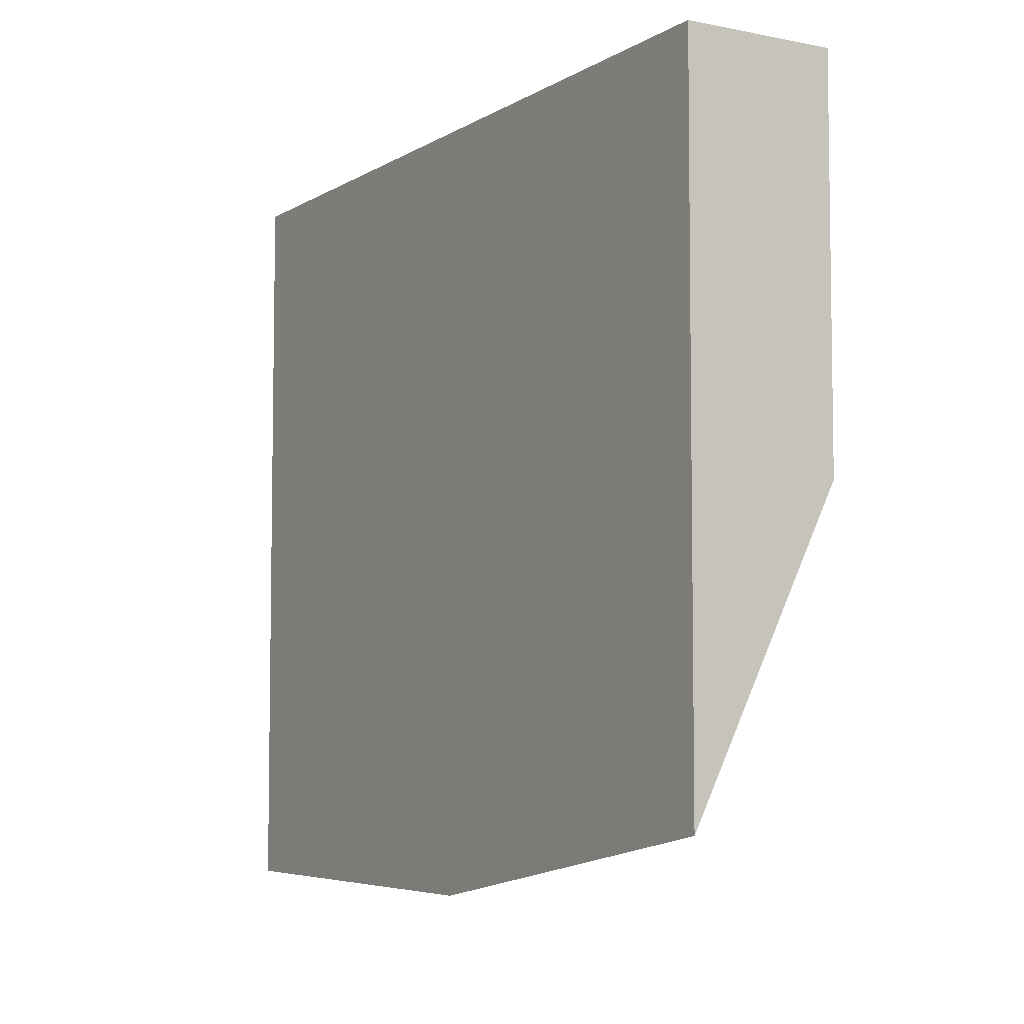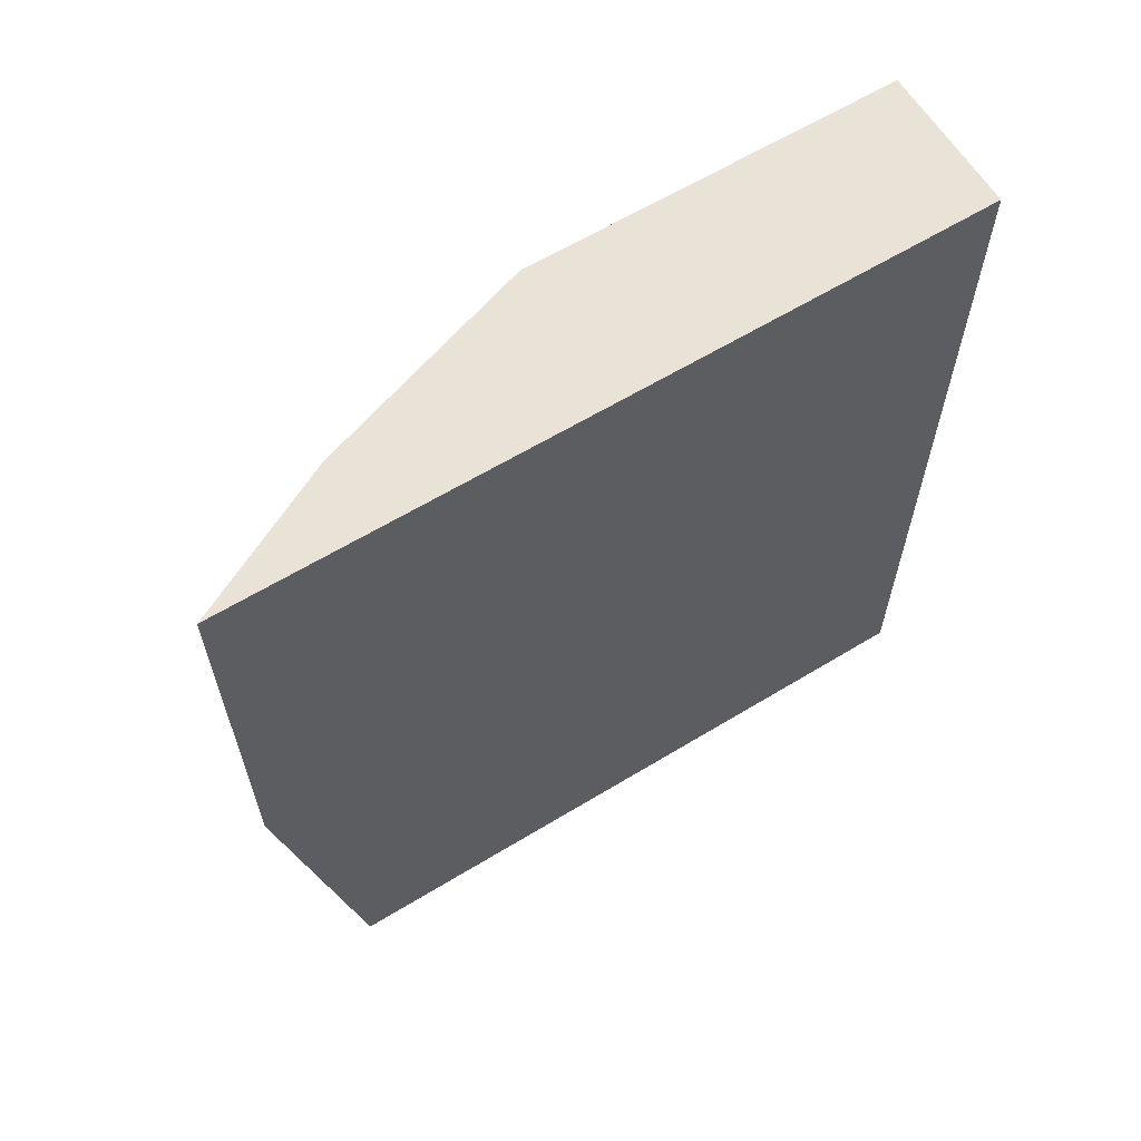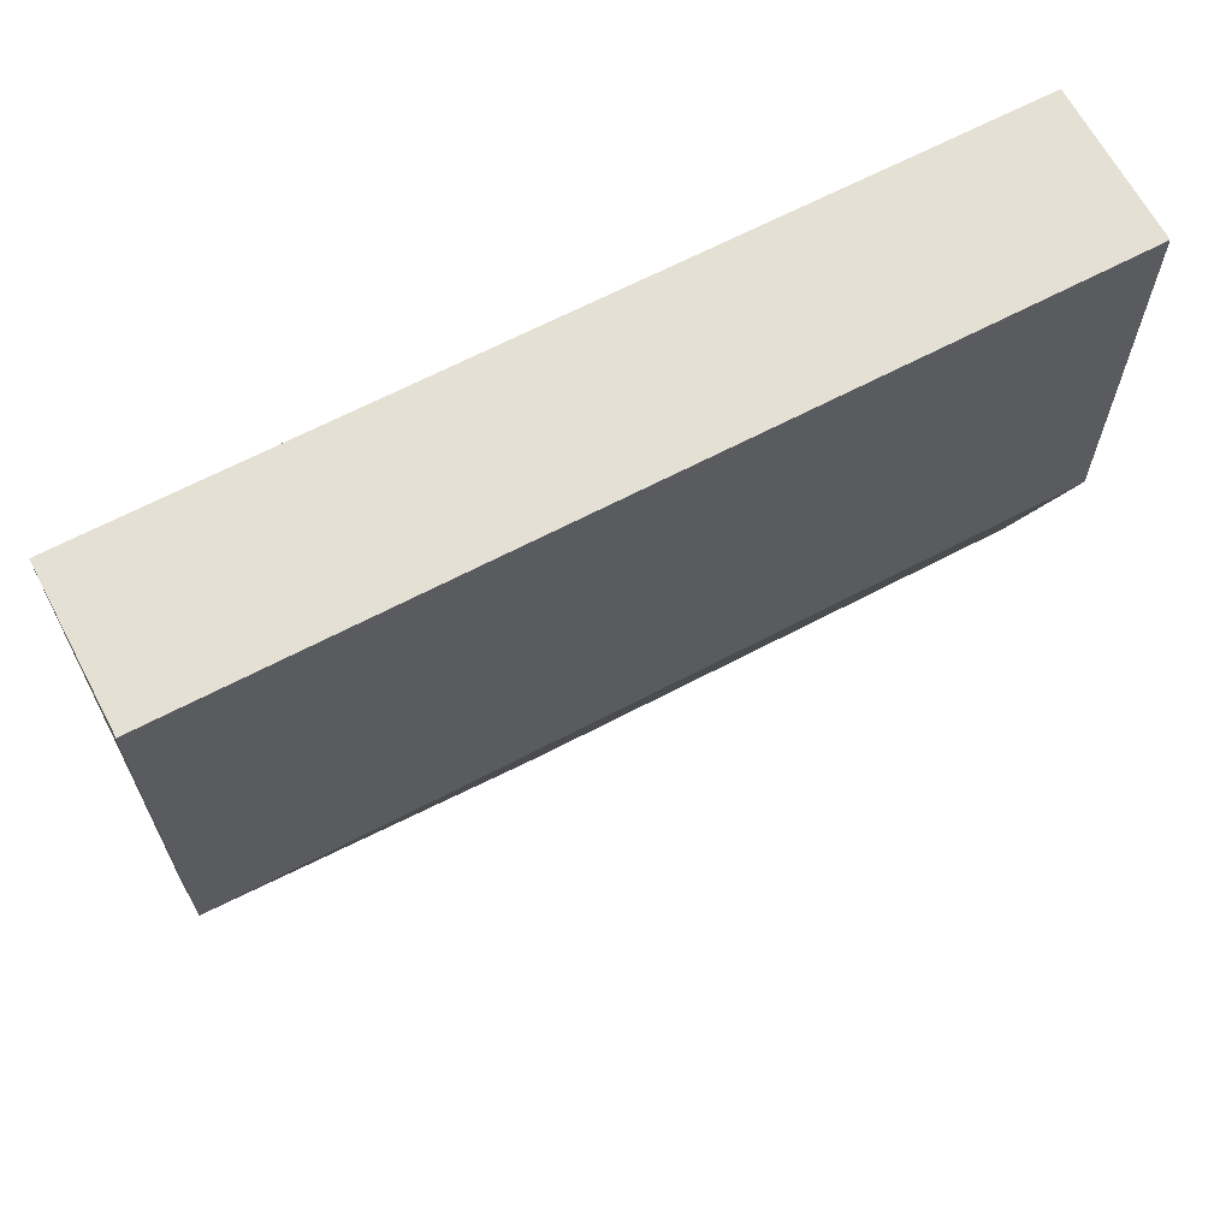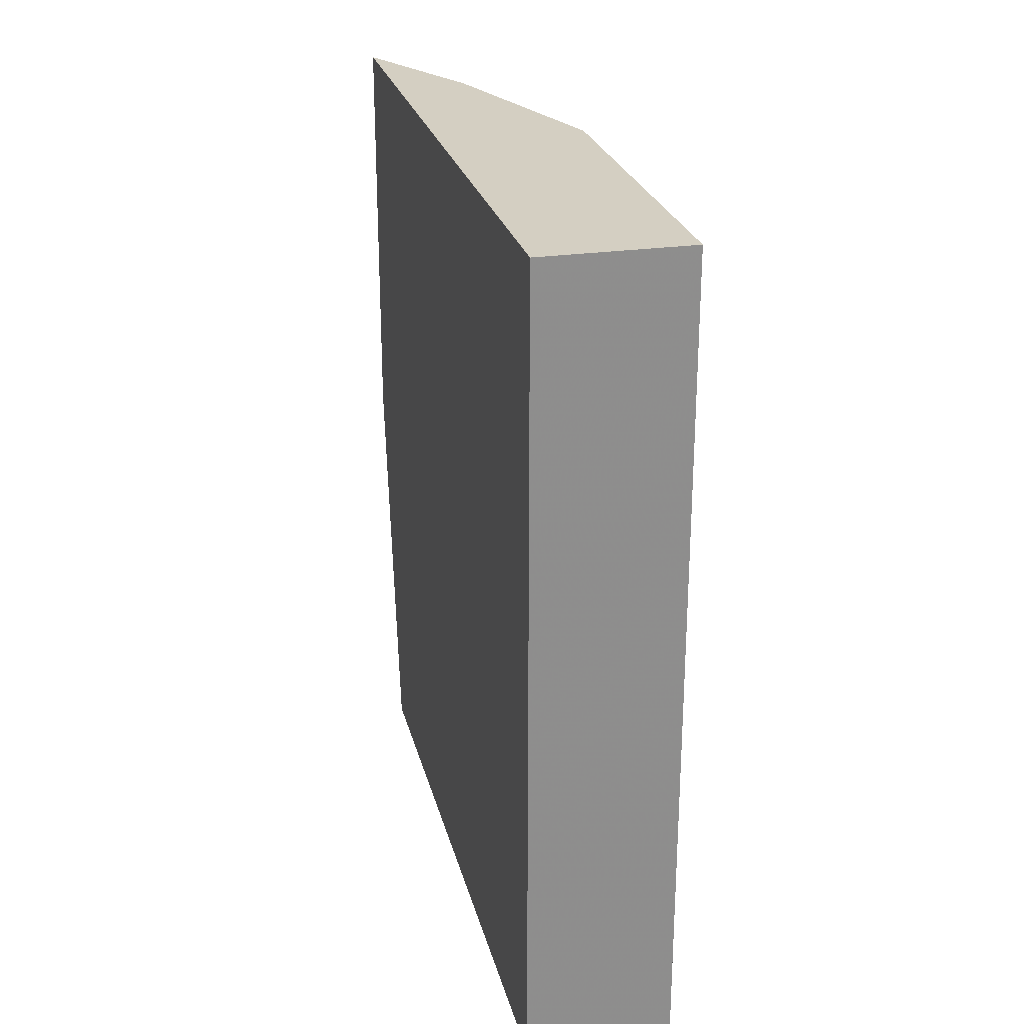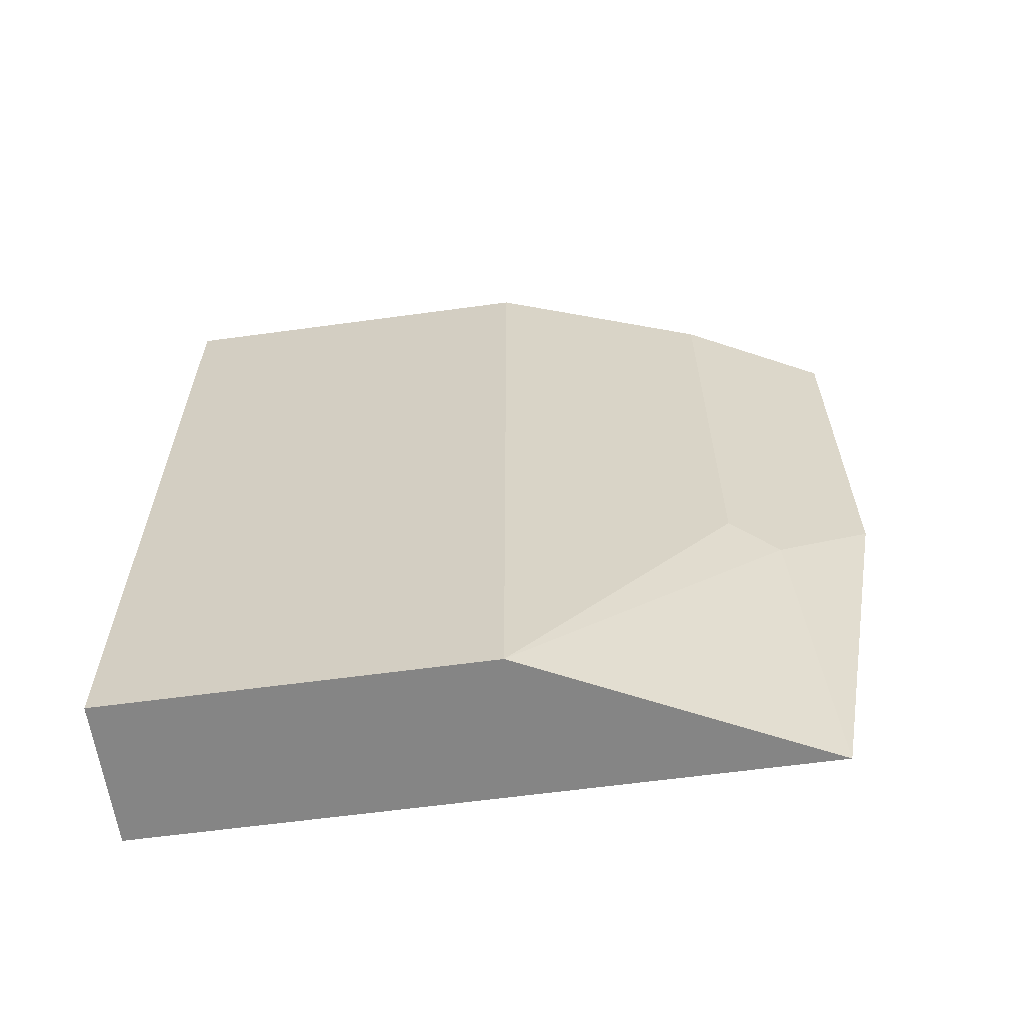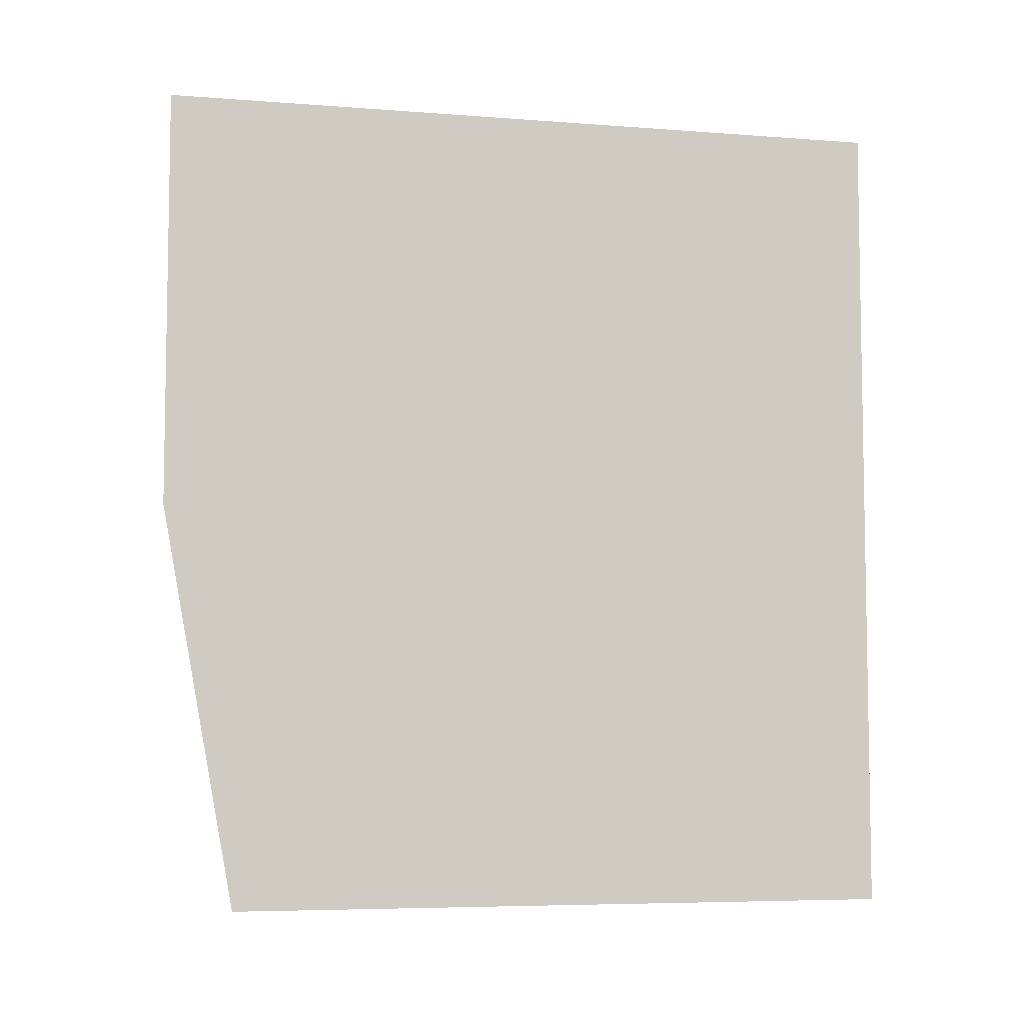
<metadata>
{"format":"obj","ext":"obj","renderer":"f3d","projection":"perspective","resolution":1024,"background":"white","views":[{"elev":-5.6,"azim":-30.8,"up":"+Z"},{"elev":62.5,"azim":-121.6,"up":"+Y"},{"elev":65.6,"azim":62.1,"up":"+Z"},{"elev":25.4,"azim":-13.4,"up":"+Y"},{"elev":-61.8,"azim":97.9,"up":"+Y"},{"elev":-6.2,"azim":-103.0,"up":"+Y"}]}
</metadata>
<code>
v 0.6071 0.08651 0.003167
v 0.607 0.08651 -0.1351
v 0.6745 0.08651 0.003167
v 0.6071 0.4607 0.003167
v 0.607 0.08651 -0.3035
v 0.607 0.4607 -0.1351
v 0.6745 0.08651 -0.1686
v 0.6745 0.4607 0.003167
v 0.607 0.08655 -0.3037
v 0.6071 0.08651 -0.3035
v 0.607 0.4607 -0.3375
v 0.6633 0.08651 -0.1911
v 0.6296 0.2249 -0.2923
v 0.6408 0.2361 -0.2698
v 0.6745 0.4607 -0.1686
v 0.6144 0.08651 -0.2889
v 0.607 0.2697 -0.3375
v 0.6183 0.4607 -0.3148
v 0.6296 0.08651 -0.2586
v 0.6183 0.2474 -0.3148
v 0.6297 0.4607 -0.2921
v 0.6408 0.4607 -0.2698
f 4 11 6
f 9 17 13
f 5 9 10
f 7 12 13
f 7 13 14
f 7 14 22
f 7 22 15
f 9 16 10
f 9 13 16
f 13 20 14
f 11 20 17
f 12 19 13
f 13 17 20
f 13 19 16
f 14 20 21
f 14 21 22
f 18 21 20
f 4 18 11
f 11 18 20
f 4 21 18
f 1 12 7
f 4 15 22
f 4 22 21
f 1 5 10
f 1 10 16
f 1 16 19
f 1 19 12
f 1 7 3
f 1 3 8
f 1 8 4
f 1 2 5
f 1 6 2
f 1 4 6
f 3 15 8
f 3 7 15
f 2 9 5
f 4 8 15
f 2 11 17
f 2 6 11
f 2 17 9

</code>
